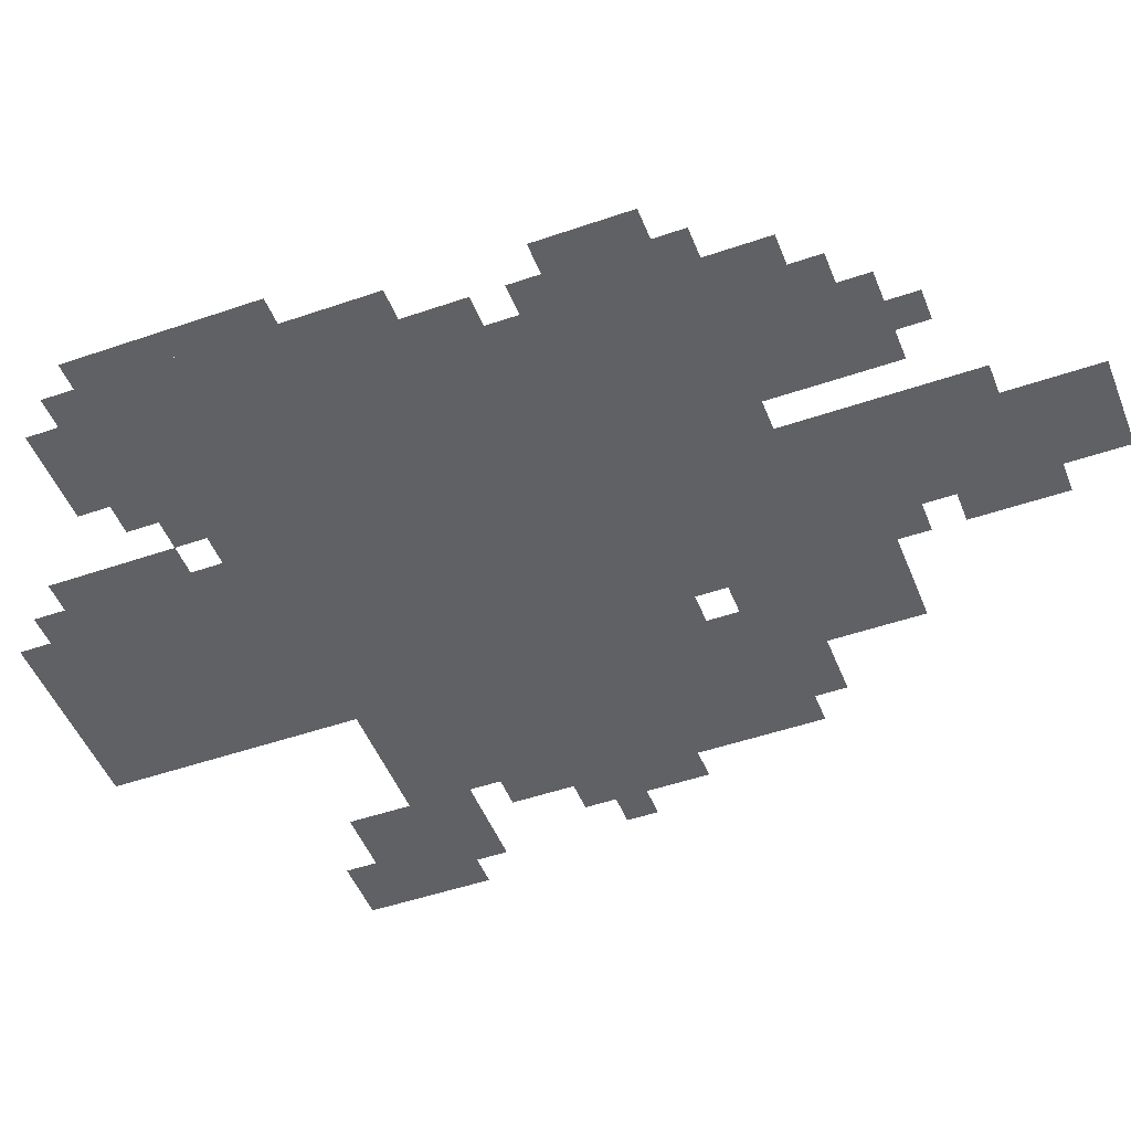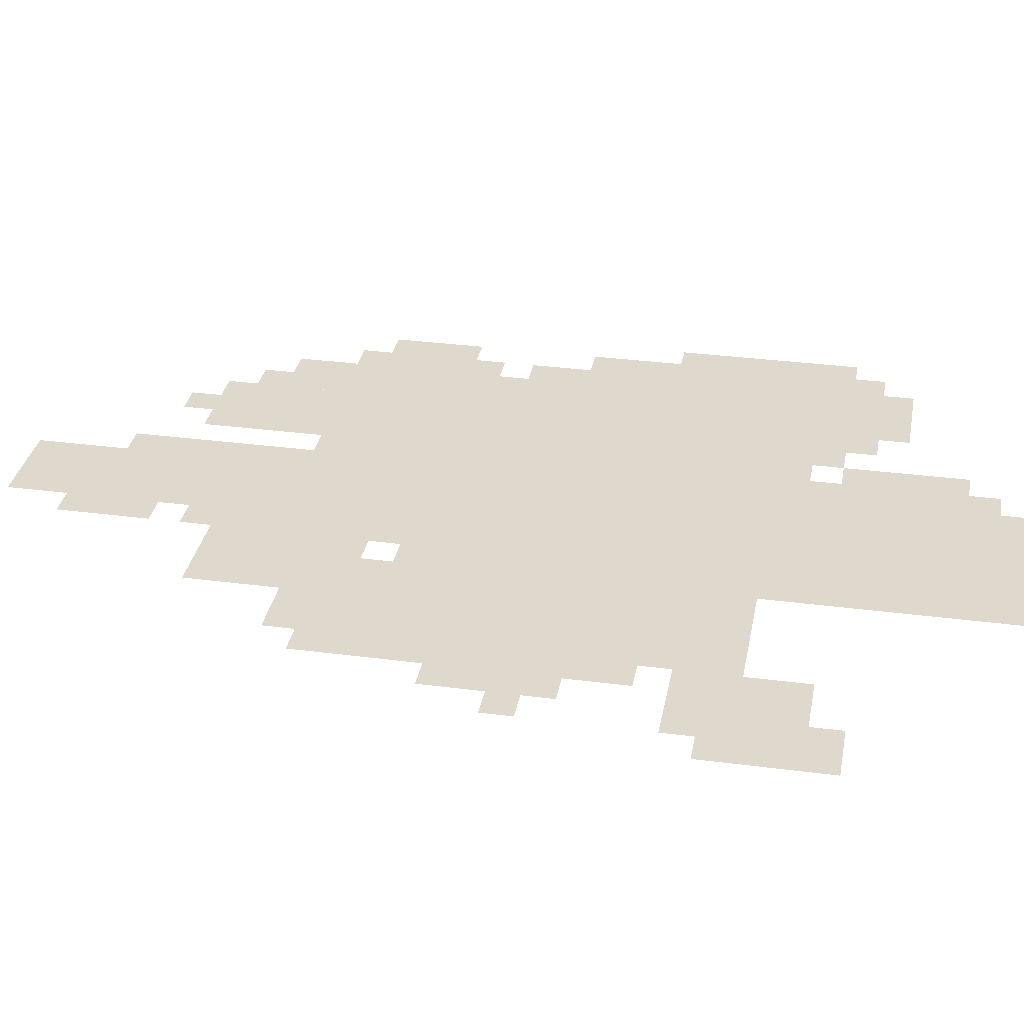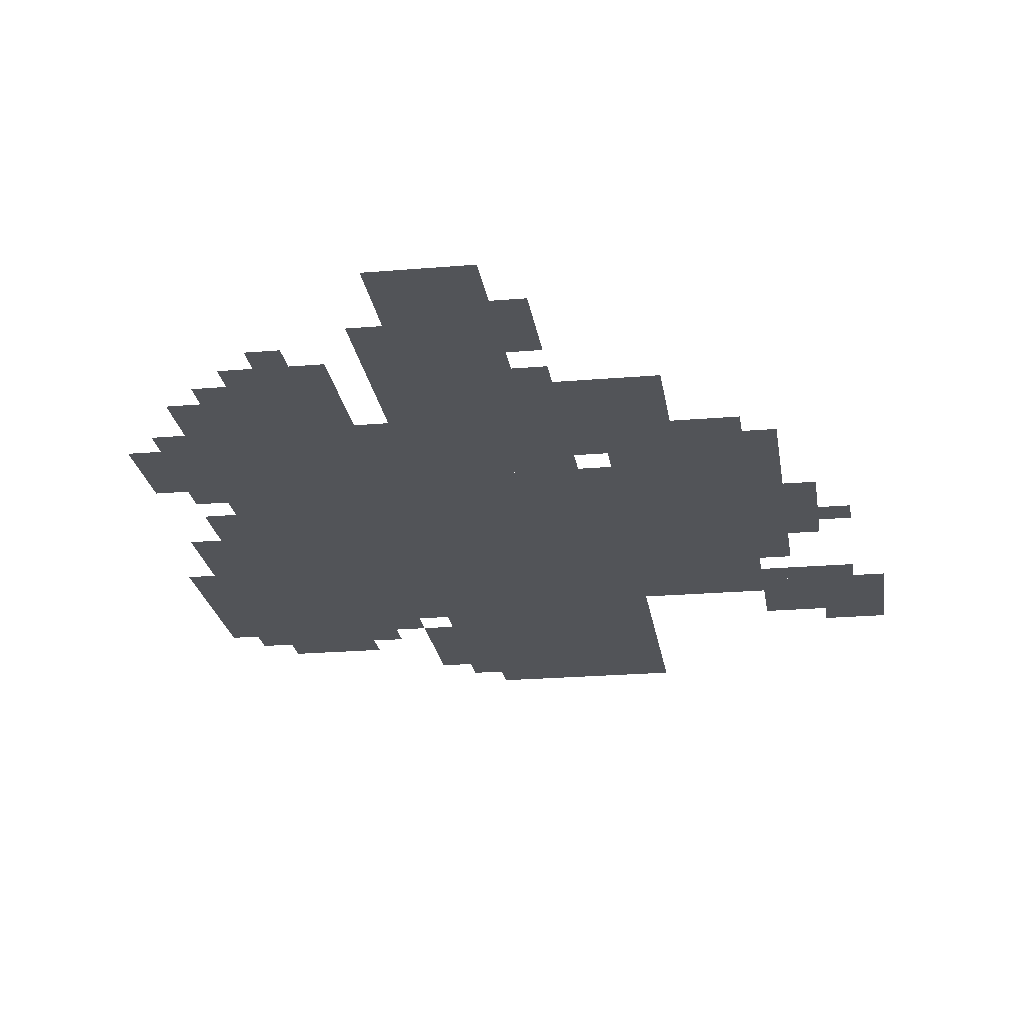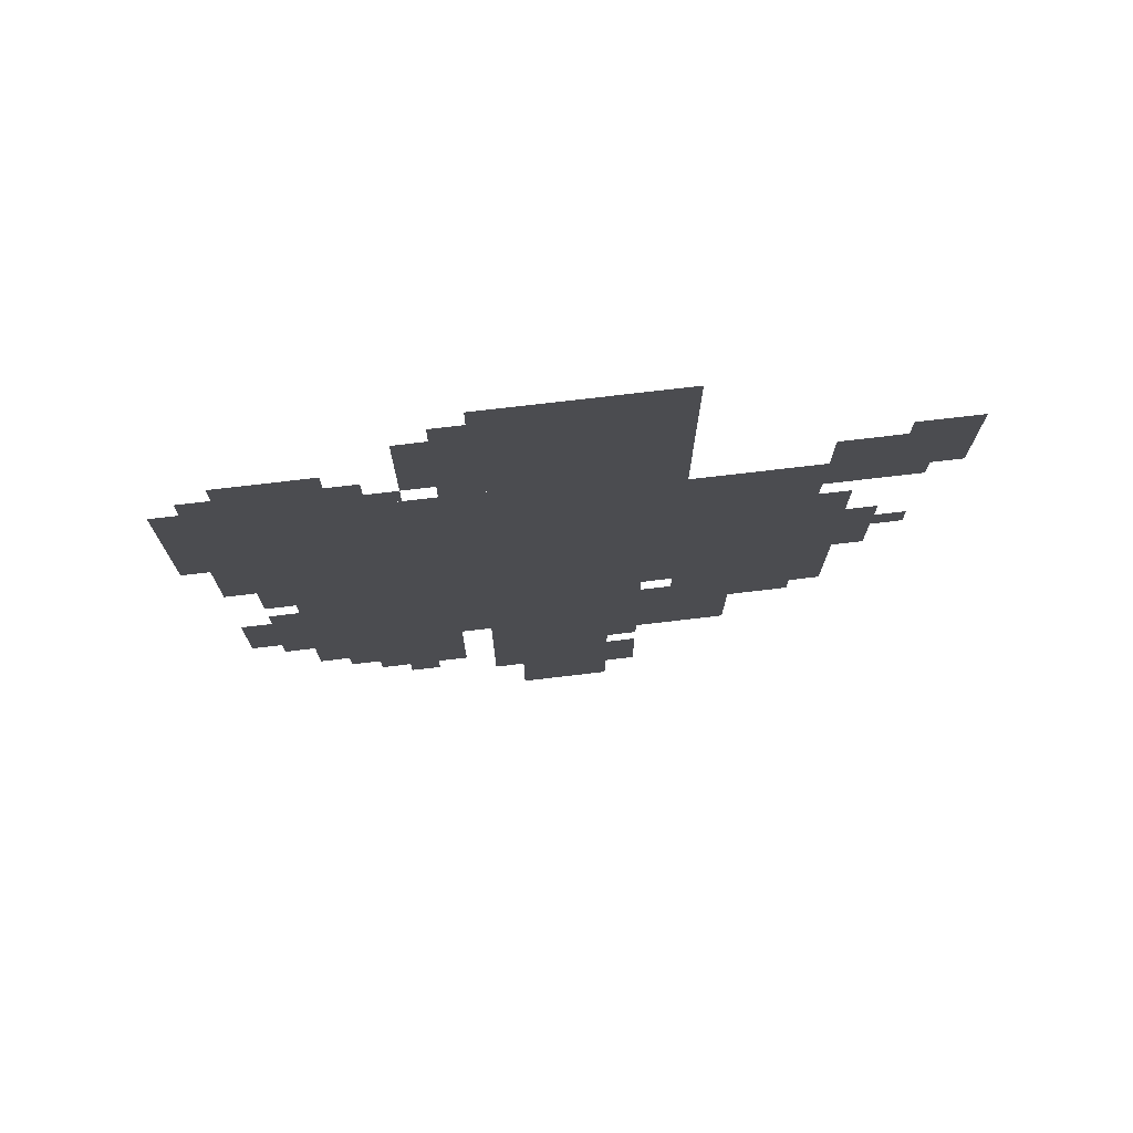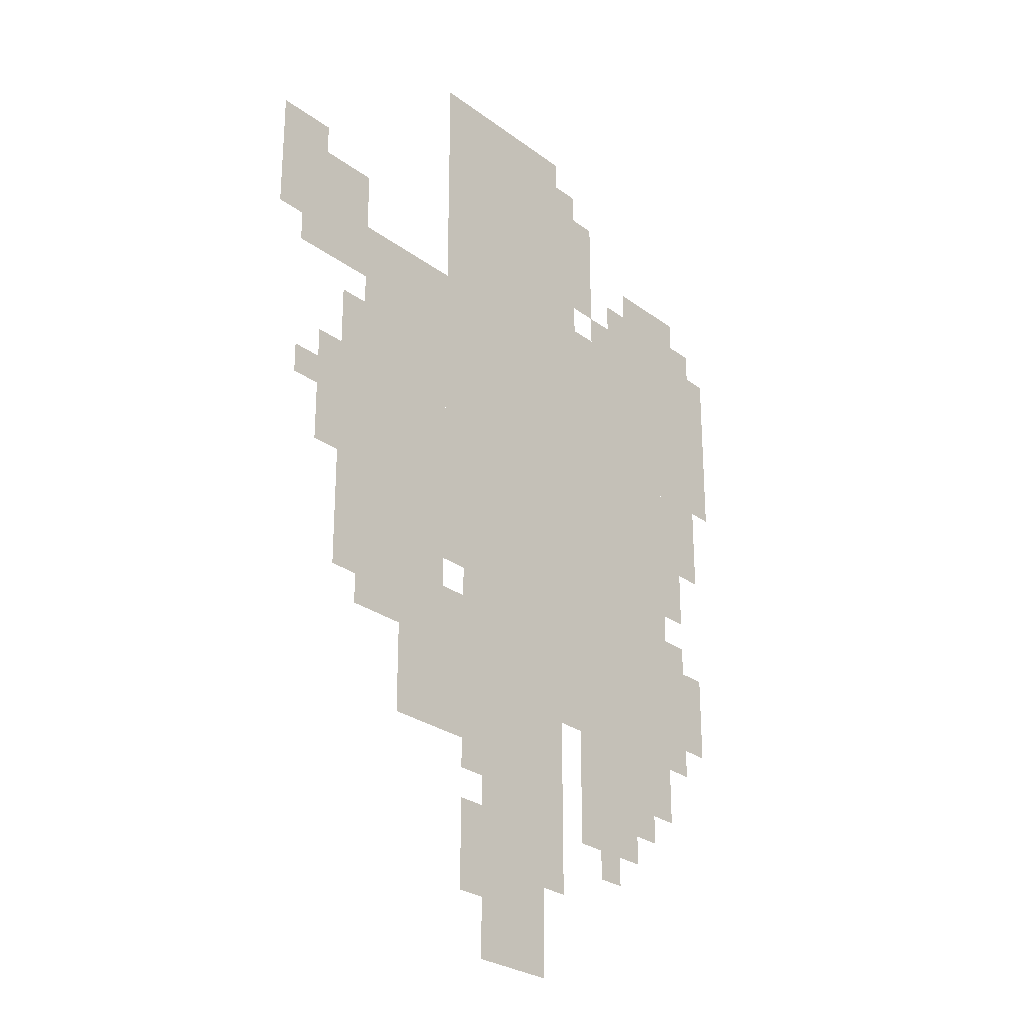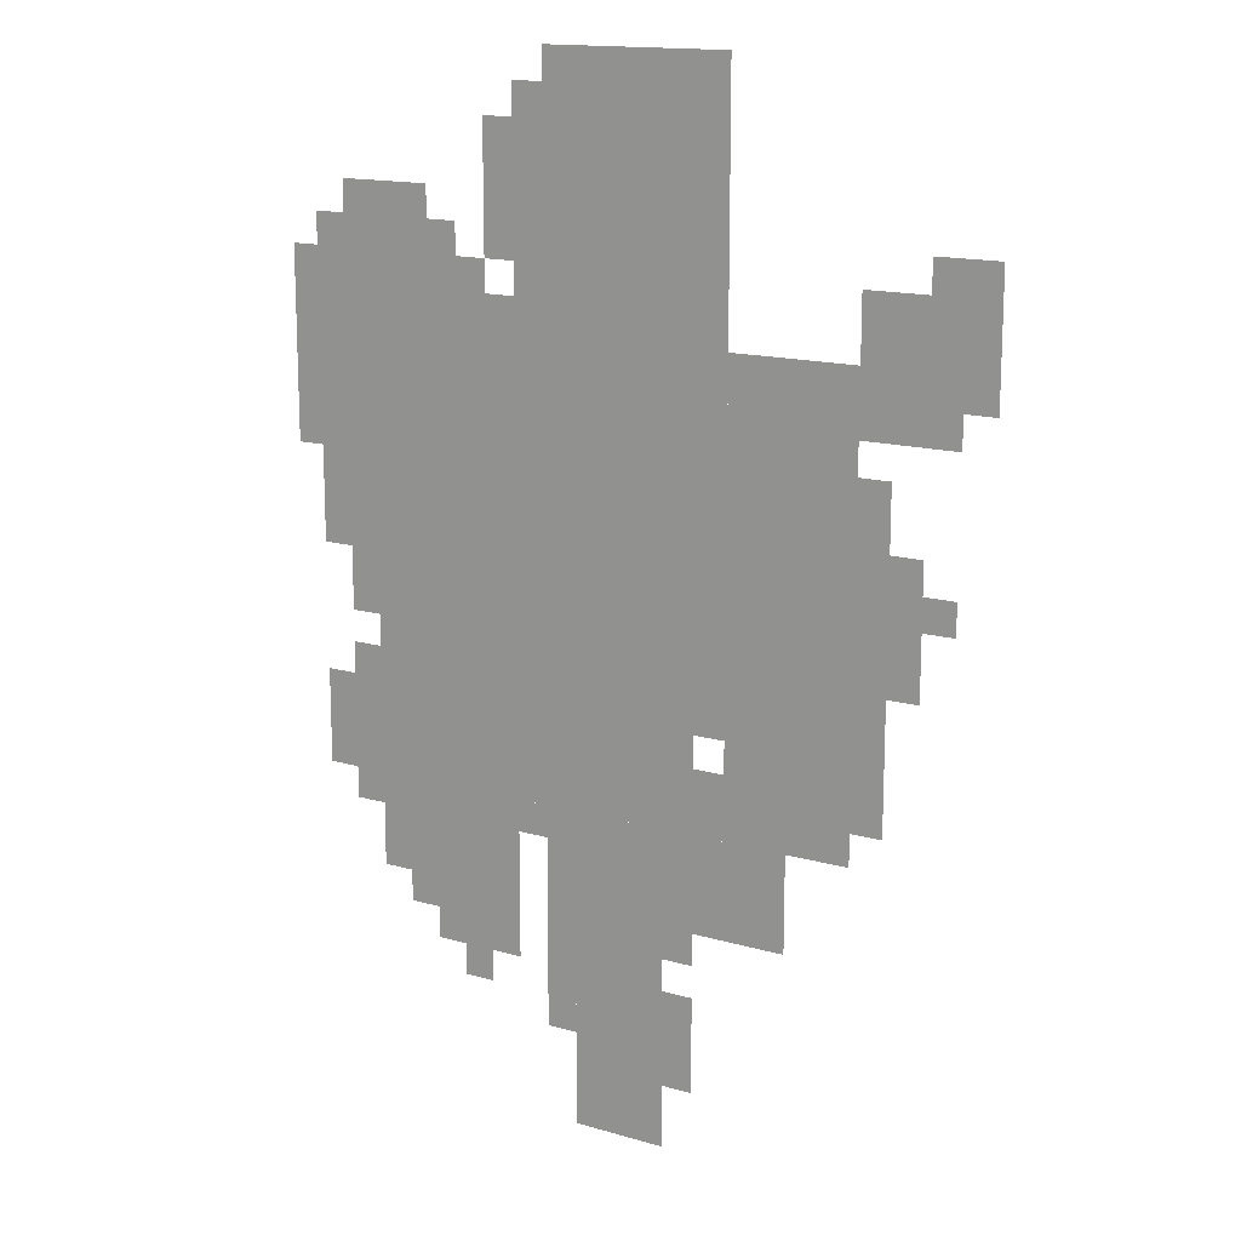
<metadata>
{"format":"obj","ext":"obj","renderer":"f3d","projection":"perspective","resolution":1024,"background":"white","views":[{"elev":-48.6,"azim":-68.9,"up":"+Z"},{"elev":31.9,"azim":100.5,"up":"+Z"},{"elev":-22.8,"azim":8.3,"up":"+Z"},{"elev":75.1,"azim":-6.7,"up":"+Y"},{"elev":-27.1,"azim":131.1,"up":"+Y"},{"elev":15.0,"azim":32.1,"up":"+Y"}]}
</metadata>
<code>
g yonggan-mesh
v -256 415 0
v -256 799 0
v -640 799 0
v -640 415 0
v -256 799 0
v -256 1023 0
v -448 1023 0
v -448 799 0
v -128 543 0
v -128 767 0
v -256 767 0
v -256 543 0
v -128 319 0
v -128 543 0
v -256 543 0
v -256 319 0
v -288 319 0
v -288 415 0
v -512 415 0
v -512 319 0
v -512 319 0
v -512 415 0
v -704 415 0
v -704 319 0
v -480 159 0
v -480 319 0
v -576 319 0
v -576 159 0
v -320 0 0
v -320 159 0
v -416 159 0
v -416 0 0
v -320 159 0
v -320 319 0
v -416 319 0
v -416 159 0
v 0 735 0
v 0 831 0
v -128 831 0
v -128 735 0
v -192 223 0
v -192 319 0
v -320 319 0
v -320 223 0
v -640 703 0
v -640 863 0
v -704 863 0
v -704 703 0
v -640 543 0
v -640 703 0
v -704 703 0
v -704 543 0
v -448 831 0
v -448 959 0
v -512 959 0
v -512 831 0
v -576 799 0
v -576 895 0
v -640 895 0
v -640 799 0
v -96 511 0
v -96 671 0
v -128 671 0
v -128 511 0
v -96 351 0
v -96 511 0
v -128 511 0
v -128 351 0
v -416 191 0
v -416 319 0
v -448 319 0
v -448 191 0
v -704 639 0
v -704 735 0
v -732 735 0
v -732 639 0
v -704 735 0
v -704 831 0
v -732 831 0
v -732 735 0
v -416 95 0
v -416 191 0
v -448 191 0
v -448 95 0
v 0 831 0
v 0 863 0
v -64 863 0
v -64 831 0
v -288 95 0
v -288 159 0
v -320 159 0
v -320 95 0
v -608 255 0
v -608 319 0
v -640 319 0
v -640 255 0
v -256 319 0
v -256 383 0
v -288 383 0
v -288 319 0
v -640 479 0
v -640 543 0
v -672 543 0
v -672 479 0
v -544 799 0
v -544 863 0
v -576 863 0
v -576 799 0
v -64 543 0
v -64 607 0
v -96 607 0
v -96 543 0
v -576 191 0
v -576 255 0
v -608 255 0
v -608 191 0
v -64 479 0
v -64 543 0
v -96 543 0
v -96 479 0
v -576 255 0
v -576 319 0
v -608 319 0
v -608 255 0
v -32 703 0
v -32 735 0
v -96 735 0
v -96 703 0
v -640 415 0
v -640 447 0
v -672 447 0
v -672 415 0
v -32 543 0
v -32 575 0
v -64 575 0
v -64 543 0
v -448 287 0
v -448 319 0
v -480 319 0
v -480 287 0
v -288 191 0
v -288 223 0
v -320 223 0
v -320 191 0
v -640 287 0
v -640 319 0
v -672 319 0
v -672 287 0
v -512 127 0
v -512 159 0
v -544 159 0
v -544 127 0
v -512 799 0
v -512 831 0
v -544 831 0
v -544 799 0
v -288 63 0
v -288 95 0
v -320 95 0
v -320 63 0
v -608 223 0
v -608 255 0
v -640 255 0
v -640 223 0
v -96 703 0
v -96 735 0
v -128 735 0
v -128 703 0
v -448 799 0
v -448 831 0
v -480 831 0
v -480 799 0
v -640 863 0
v -640 895 0
v -672 895 0
v -672 863 0
v -448 959 0
v -448 991 0
v -480 991 0
v -480 959 0
g yonggan-mesh_0
f 3 2 1
f 1 4 3
f 7 6 5
f 5 8 7
f 11 10 9
f 9 12 11
f 15 14 13
f 13 16 15
f 19 18 17
f 17 20 19
f 23 22 21
f 21 24 23
f 27 26 25
f 25 28 27
f 31 30 29
f 29 32 31
f 35 34 33
f 33 36 35
f 39 38 37
f 37 40 39
f 43 42 41
f 41 44 43
f 47 46 45
f 45 48 47
f 51 50 49
f 49 52 51
f 55 54 53
f 53 56 55
f 59 58 57
f 57 60 59
f 63 62 61
f 61 64 63
f 67 66 65
f 65 68 67
f 71 70 69
f 69 72 71
f 75 74 73
f 73 76 75
f 79 78 77
f 77 80 79
f 83 82 81
f 81 84 83
f 87 86 85
f 85 88 87
f 91 90 89
f 89 92 91
f 95 94 93
f 93 96 95
f 99 98 97
f 97 100 99
f 103 102 101
f 101 104 103
f 107 106 105
f 105 108 107
f 111 110 109
f 109 112 111
f 115 114 113
f 113 116 115
f 119 118 117
f 117 120 119
f 123 122 121
f 121 124 123
f 127 126 125
f 125 128 127
f 131 130 129
f 129 132 131
f 135 134 133
f 133 136 135
f 139 138 137
f 137 140 139
f 143 142 141
f 141 144 143
f 147 146 145
f 145 148 147
f 151 150 149
f 149 152 151
f 155 154 153
f 153 156 155
f 159 158 157
f 157 160 159
f 163 162 161
f 161 164 163
f 167 166 165
f 165 168 167
f 171 170 169
f 169 172 171
f 175 174 173
f 173 176 175
f 179 178 177
f 177 180 179

</code>
